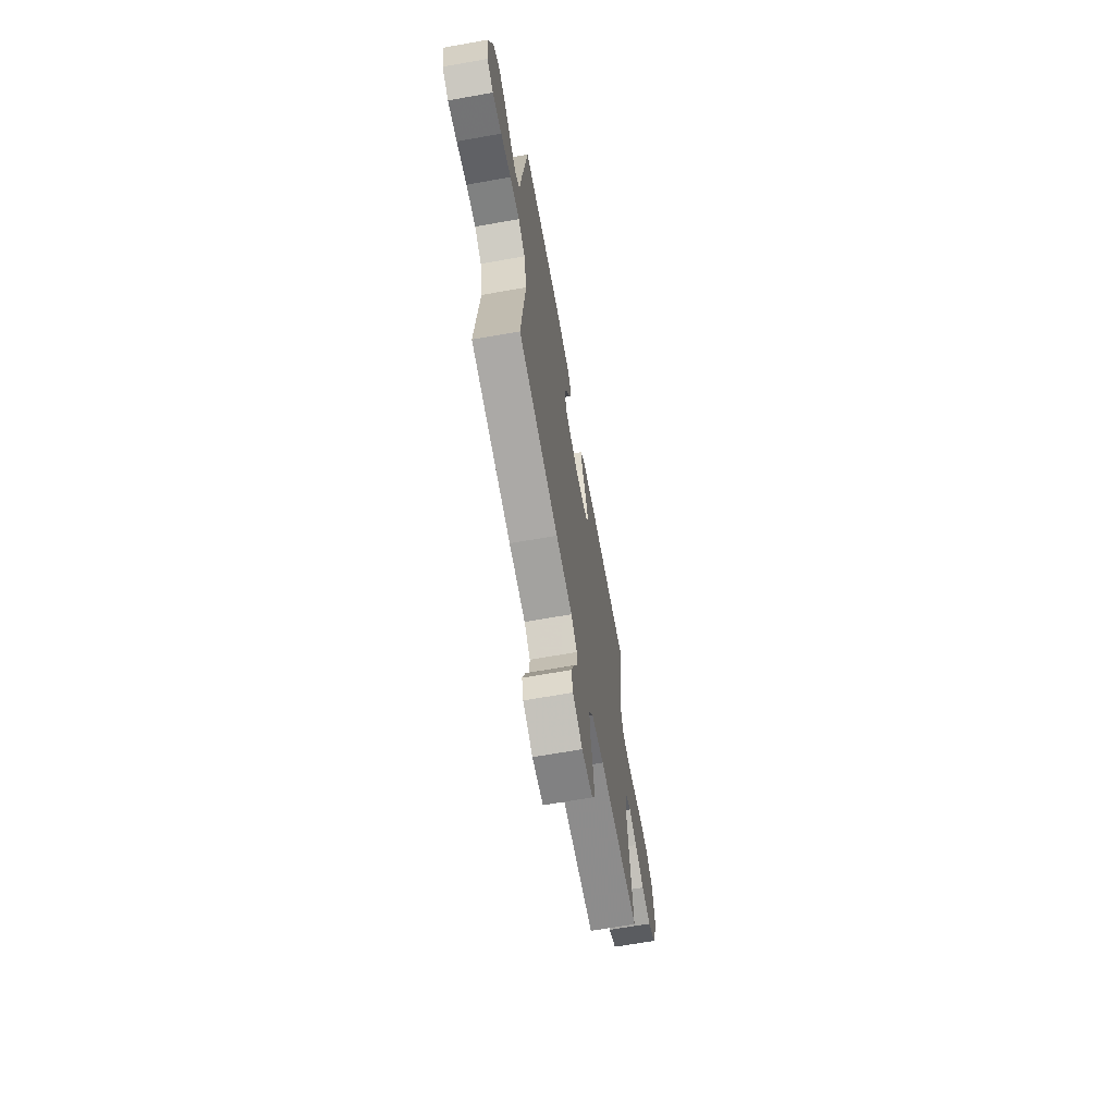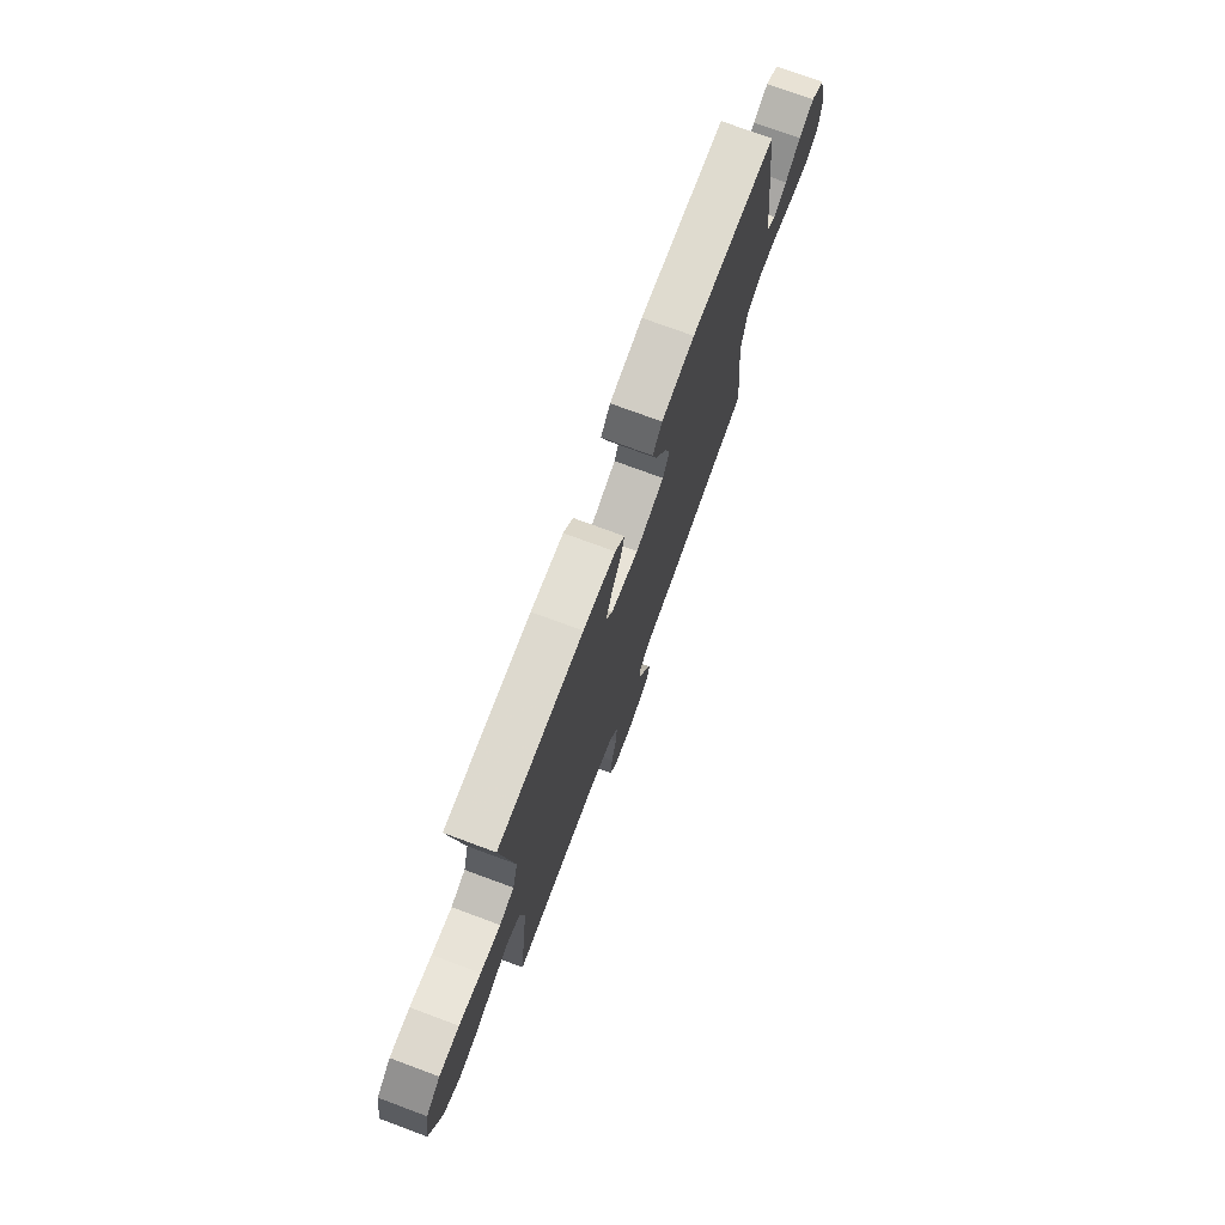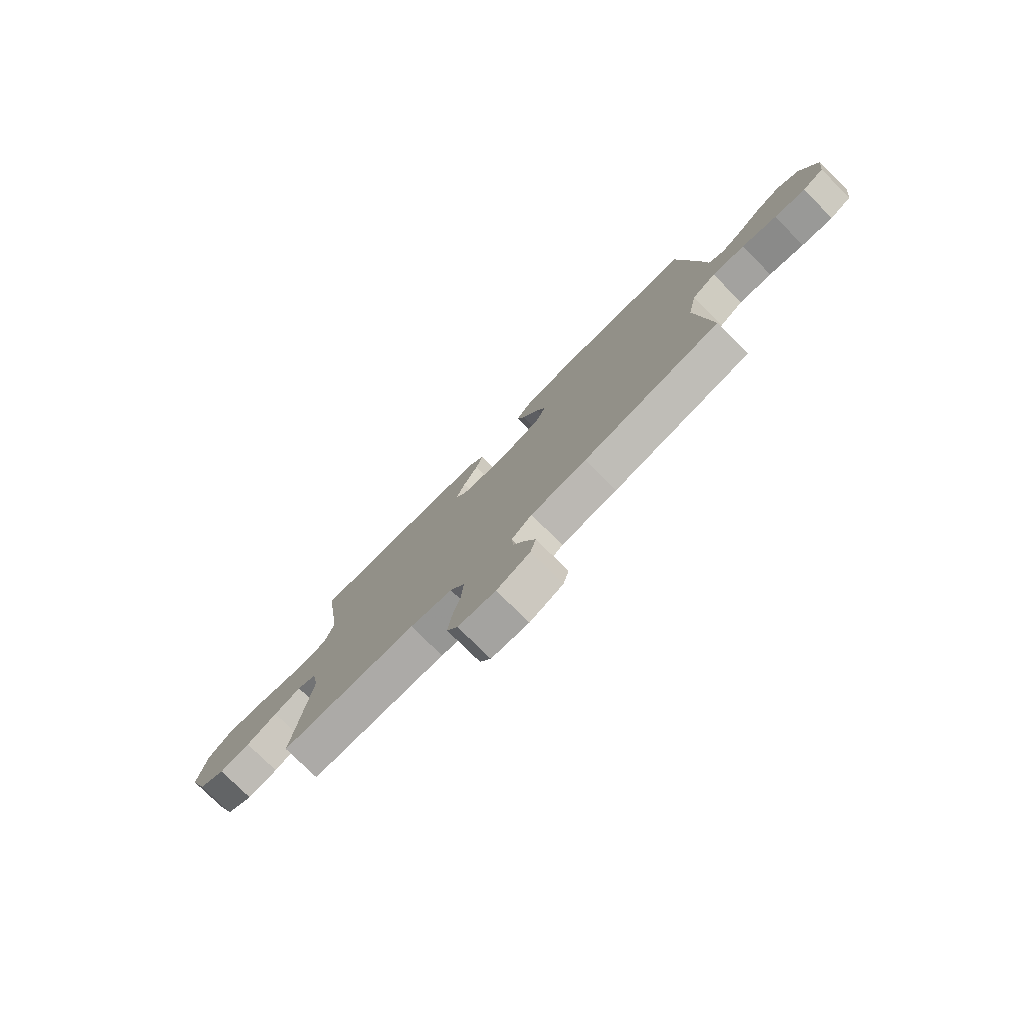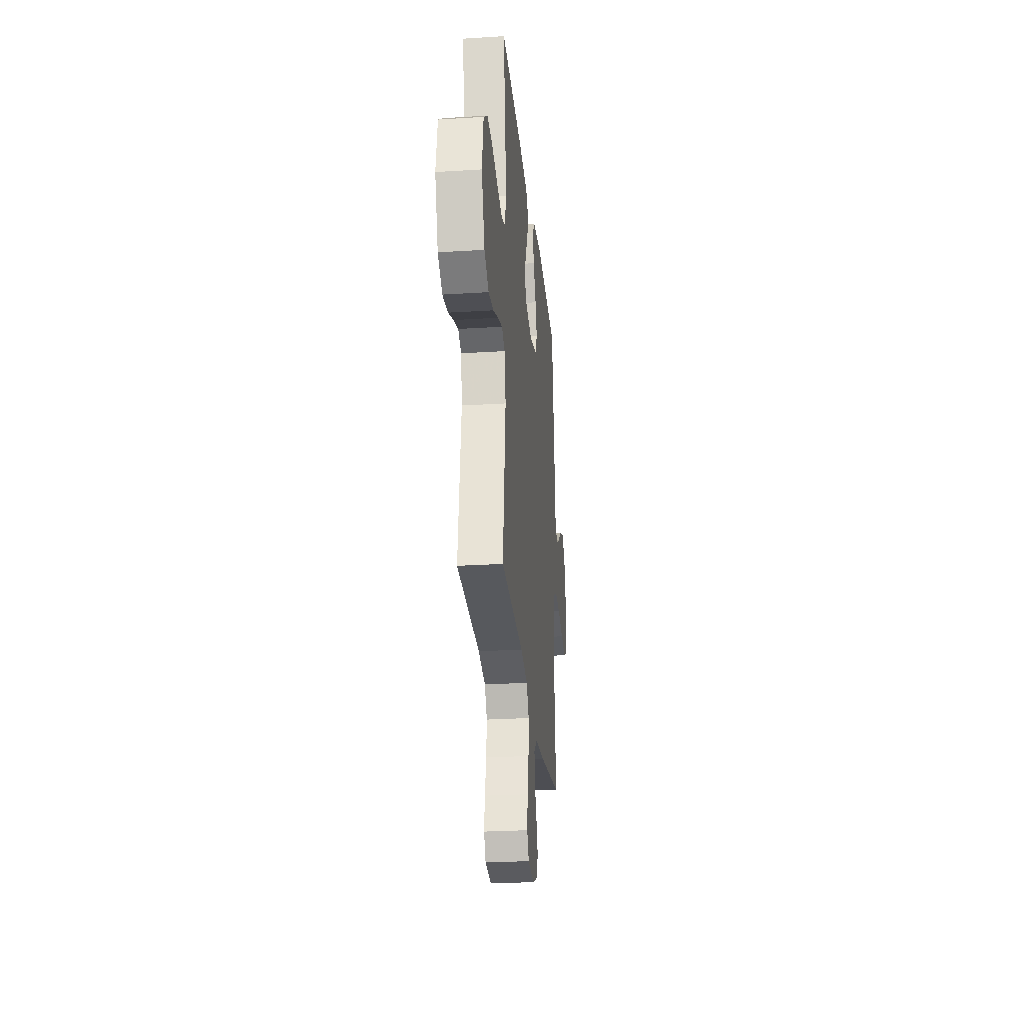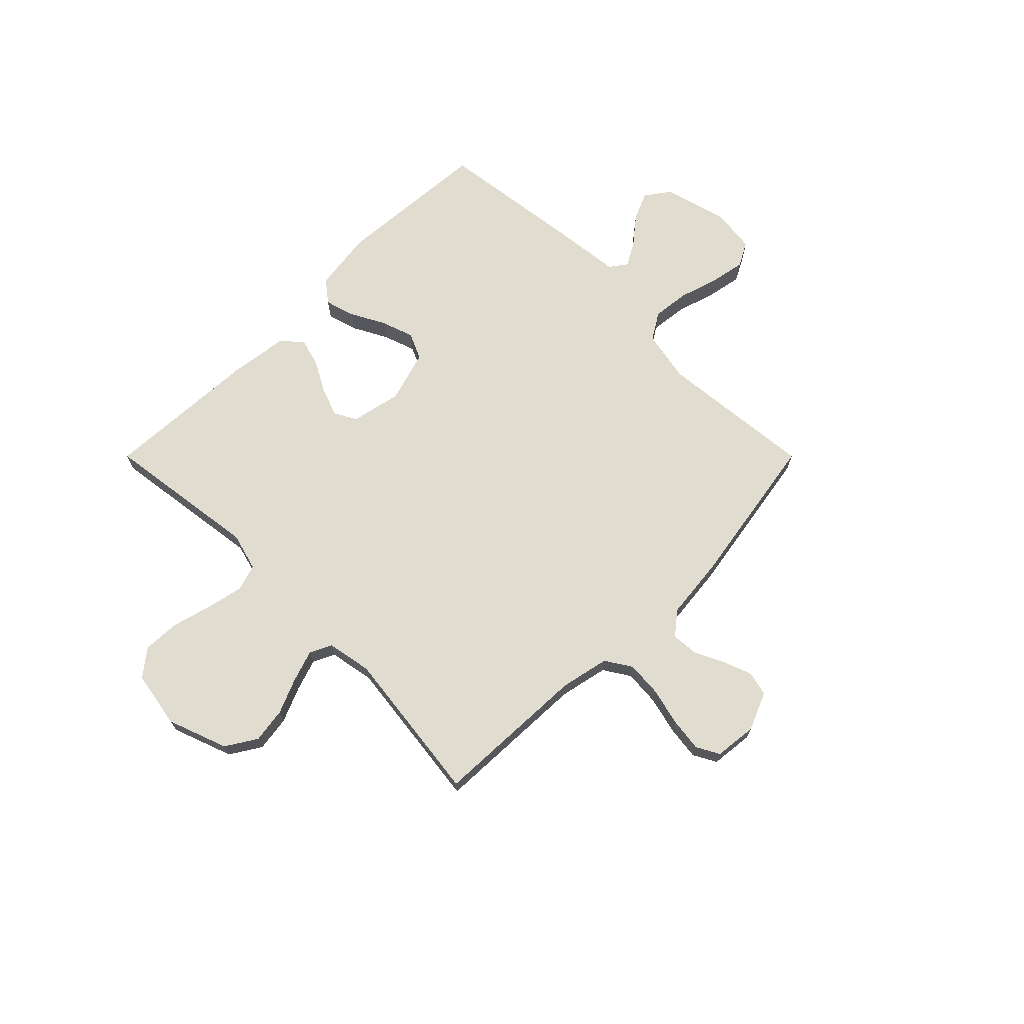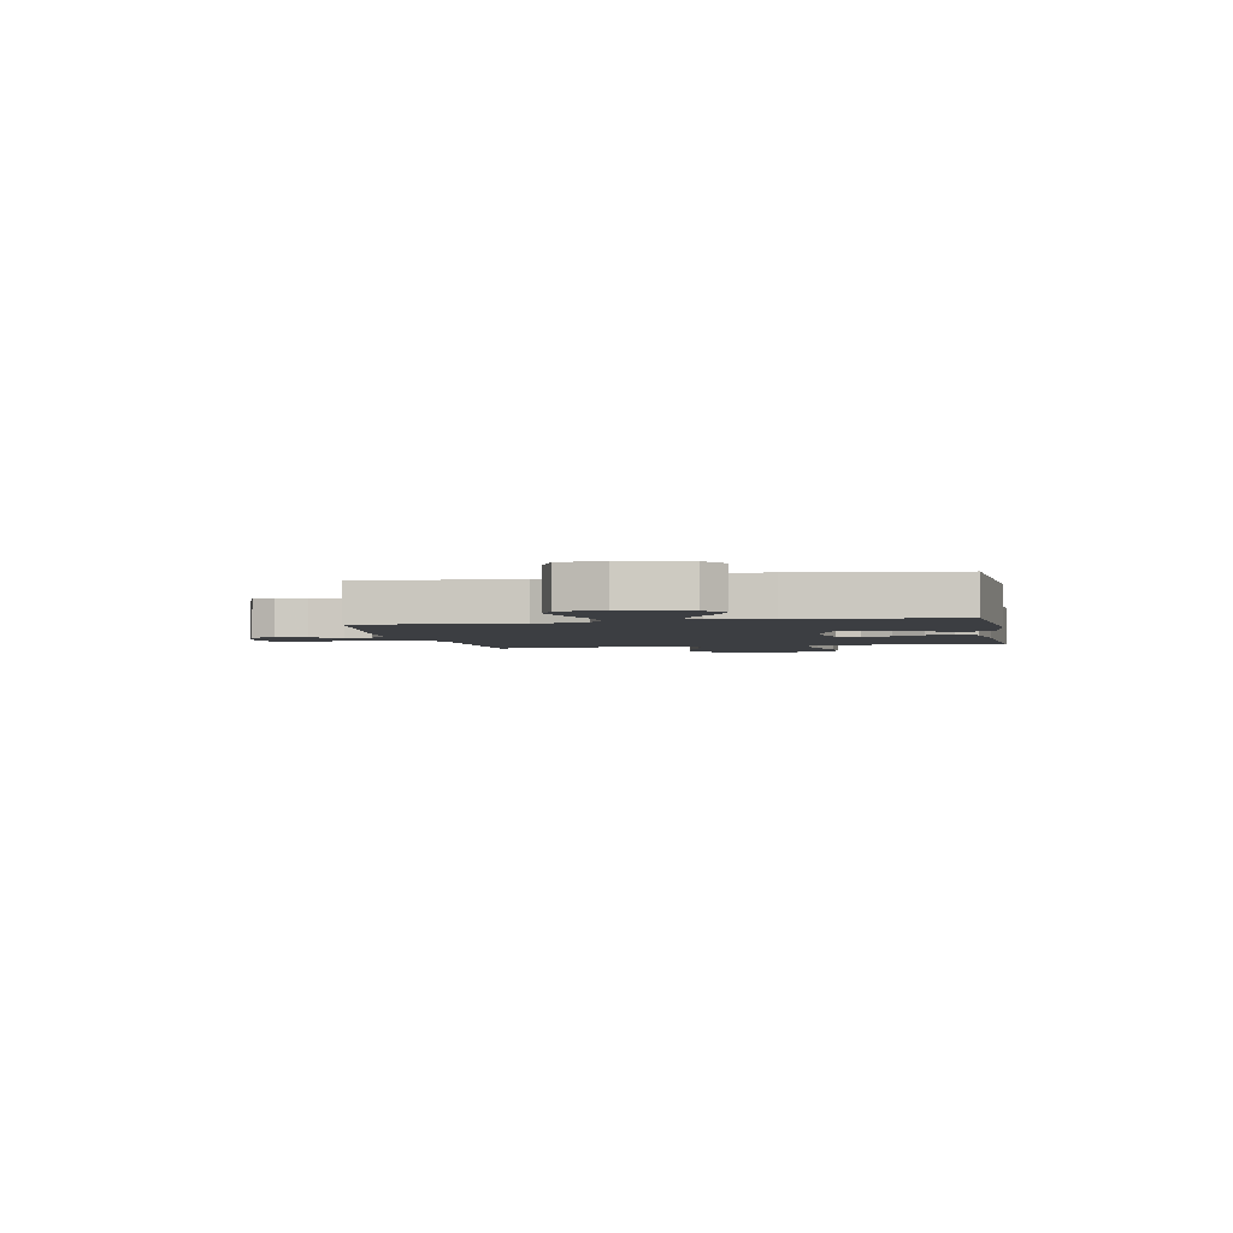
<metadata>
{"format":"obj","ext":"obj","renderer":"f3d","projection":"perspective","resolution":1024,"background":"white","views":[{"elev":-66.5,"azim":-79.9,"up":"+Z"},{"elev":74.8,"azim":110.3,"up":"+Z"},{"elev":-78.0,"azim":-134.7,"up":"+Z"},{"elev":-26.8,"azim":95.6,"up":"+Z"},{"elev":69.6,"azim":135.0,"up":"+Y"},{"elev":-3.0,"azim":-78.3,"up":"+Y"}]}
</metadata>
<code>
v -0.5 0.07 -0.5
v -0.471 0.07 -0.2
v -0.491 0.07 -0.1
v -0.543 0.07 -0.068
v -0.614 0.07 -0.076
v -0.69 0.07 -0.099
v -0.758 0.07 -0.112
v -0.805 0.07 -0.087
v -0.816 0.07 0
v -0.782 0.07 0.123
v -0.735 0.07 0.156
v -0.682 0.07 0.133
v -0.629 0.07 0.09
v -0.583 0.07 0.064
v -0.55 0.07 0.088
v -0.538 0.07 0.2
v -0.5 0.07 0.5
v -0.2 0.07 0.522
v -0.084 0.07 0.506
v -0.051 0.07 0.464
v -0.068 0.07 0.406
v -0.103 0.07 0.34
v -0.124 0.07 0.278
v -0.101 0.07 0.227
v 0 0.07 0.197
v 0.097 0.07 0.218
v 0.12 0.07 0.26
v 0.1 0.07 0.316
v 0.067 0.07 0.376
v 0.052 0.07 0.43
v 0.086 0.07 0.469
v 0.2 0.07 0.484
v 0.5 0.07 0.5
v 0.459 0.07 0.2
v 0.479 0.07 0.127
v 0.53 0.07 0.111
v 0.601 0.07 0.126
v 0.678 0.07 0.147
v 0.749 0.07 0.15
v 0.8 0.07 0.11
v 0.819 0.07 0
v 0.777 0.07 -0.115
v 0.718 0.07 -0.152
v 0.65 0.07 -0.142
v 0.581 0.07 -0.113
v 0.521 0.07 -0.093
v 0.479 0.07 -0.113
v 0.463 0.07 -0.2
v 0.5 0.07 -0.5
v 0.2 0.07 -0.512
v 0.107 0.07 -0.532
v 0.075 0.07 -0.582
v 0.08 0.07 -0.651
v 0.098 0.07 -0.724
v 0.106 0.07 -0.788
v 0.082 0.07 -0.832
v 0 0.07 -0.841
v -0.073 0.07 -0.81
v -0.085 0.07 -0.763
v -0.064 0.07 -0.707
v -0.037 0.07 -0.65
v -0.033 0.07 -0.599
v -0.078 0.07 -0.563
v -0.2 0.07 -0.55
v -0.5 0 -0.5
v -0.471 0 -0.2
v -0.491 0 -0.1
v -0.543 0 -0.068
v -0.614 0 -0.076
v -0.69 0 -0.099
v -0.758 0 -0.112
v -0.805 0 -0.087
v -0.816 0 0
v -0.782 0 0.123
v -0.735 0 0.156
v -0.682 0 0.133
v -0.629 0 0.09
v -0.583 0 0.064
v -0.55 0 0.088
v -0.538 0 0.2
v -0.5 0 0.5
v -0.2 0 0.522
v -0.084 0 0.506
v -0.051 0 0.464
v -0.068 0 0.406
v -0.103 0 0.34
v -0.124 0 0.278
v -0.101 0 0.227
v 0 0 0.197
v 0.097 0 0.218
v 0.12 0 0.26
v 0.1 0 0.316
v 0.067 0 0.376
v 0.052 0 0.43
v 0.086 0 0.469
v 0.2 0 0.484
v 0.5 0 0.5
v 0.459 0 0.2
v 0.479 0 0.127
v 0.53 0 0.111
v 0.601 0 0.126
v 0.678 0 0.147
v 0.749 0 0.15
v 0.8 0 0.11
v 0.819 0 0
v 0.777 0 -0.115
v 0.718 0 -0.152
v 0.65 0 -0.142
v 0.581 0 -0.113
v 0.521 0 -0.093
v 0.479 0 -0.113
v 0.463 0 -0.2
v 0.5 0 -0.5
v 0.2 0 -0.512
v 0.107 0 -0.532
v 0.075 0 -0.582
v 0.08 0 -0.651
v 0.098 0 -0.724
v 0.106 0 -0.788
v 0.082 0 -0.832
v 0 0 -0.841
v -0.073 0 -0.81
v -0.085 0 -0.763
v -0.064 0 -0.707
v -0.037 0 -0.65
v -0.033 0 -0.599
v -0.078 0 -0.563
v -0.2 0 -0.55
f 63 64 1 2
f 62 63 2 3
f 59 60 61
f 58 59 61
f 57 58 61
f 56 57 61
f 55 56 61
f 54 55 61
f 53 54 61
f 52 53 61 62
f 51 52 62 3
f 48 49 50
f 50 51 3
f 48 50 3
f 47 48 3
f 43 44 45
f 42 43 45
f 41 42 45
f 40 41 45
f 39 40 45
f 38 39 45
f 37 38 45
f 36 37 45 46
f 47 3 4
f 46 47 4
f 36 46 4
f 35 36 4
f 32 33 34
f 31 32 34
f 30 31 34
f 29 30 34
f 28 29 34
f 27 28 34 35
f 20 21 22
f 19 20 22
f 18 19 22
f 17 18 22
f 16 17 22
f 15 16 22
f 14 15 22 23
f 11 12 13
f 10 11 13
f 9 10 13
f 8 9 13
f 7 8 13
f 6 7 13
f 5 6 13
f 5 13 14
f 14 23 24
f 5 14 24
f 4 5 24
f 26 27 35
f 25 26 35 4
f 4 24 25
f 66 65 128 127
f 67 66 127 126
f 125 124 123
f 125 123 122
f 125 122 121
f 125 121 120
f 125 120 119
f 125 119 118
f 125 118 117
f 126 125 117 116
f 67 126 116 115
f 114 113 112
f 67 115 114
f 67 114 112
f 67 112 111
f 109 108 107
f 109 107 106
f 109 106 105
f 109 105 104
f 109 104 103
f 109 103 102
f 109 102 101
f 110 109 101 100
f 68 67 111
f 68 111 110
f 68 110 100
f 68 100 99
f 98 97 96
f 98 96 95
f 98 95 94
f 98 94 93
f 98 93 92
f 99 98 92 91
f 86 85 84
f 86 84 83
f 86 83 82
f 86 82 81
f 86 81 80
f 86 80 79
f 87 86 79 78
f 77 76 75
f 77 75 74
f 77 74 73
f 77 73 72
f 77 72 71
f 77 71 70
f 77 70 69
f 78 77 69
f 88 87 78
f 88 78 69
f 88 69 68
f 99 91 90
f 68 99 90 89
f 89 88 68
f 1 65 66 2
f 2 66 67 3
f 3 67 68 4
f 4 68 69 5
f 5 69 70 6
f 6 70 71 7
f 7 71 72 8
f 8 72 73 9
f 9 73 74 10
f 10 74 75 11
f 11 75 76 12
f 12 76 77 13
f 13 77 78 14
f 14 78 79 15
f 15 79 80 16
f 16 80 81 17
f 17 81 82 18
f 18 82 83 19
f 19 83 84 20
f 20 84 85 21
f 21 85 86 22
f 22 86 87 23
f 23 87 88 24
f 24 88 89 25
f 25 89 90 26
f 26 90 91 27
f 27 91 92 28
f 28 92 93 29
f 29 93 94 30
f 30 94 95 31
f 31 95 96 32
f 32 96 97 33
f 33 97 98 34
f 34 98 99 35
f 35 99 100 36
f 36 100 101 37
f 37 101 102 38
f 38 102 103 39
f 39 103 104 40
f 40 104 105 41
f 41 105 106 42
f 42 106 107 43
f 43 107 108 44
f 44 108 109 45
f 45 109 110 46
f 46 110 111 47
f 47 111 112 48
f 48 112 113 49
f 49 113 114 50
f 50 114 115 51
f 51 115 116 52
f 52 116 117 53
f 53 117 118 54
f 54 118 119 55
f 55 119 120 56
f 56 120 121 57
f 57 121 122 58
f 58 122 123 59
f 59 123 124 60
f 60 124 125 61
f 61 125 126 62
f 62 126 127 63
f 63 127 128 64
f 64 128 65 1

</code>
